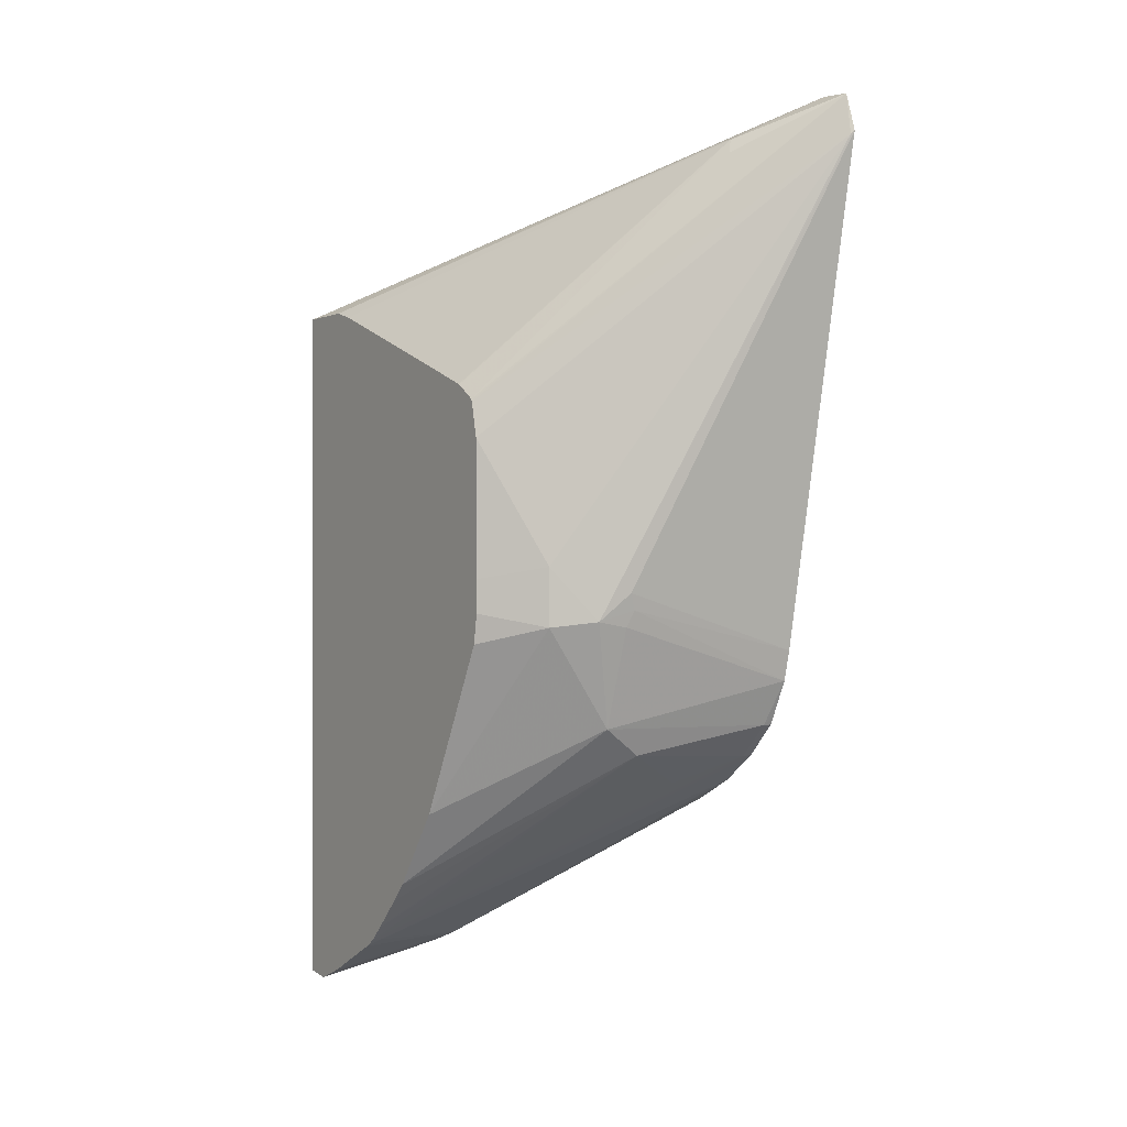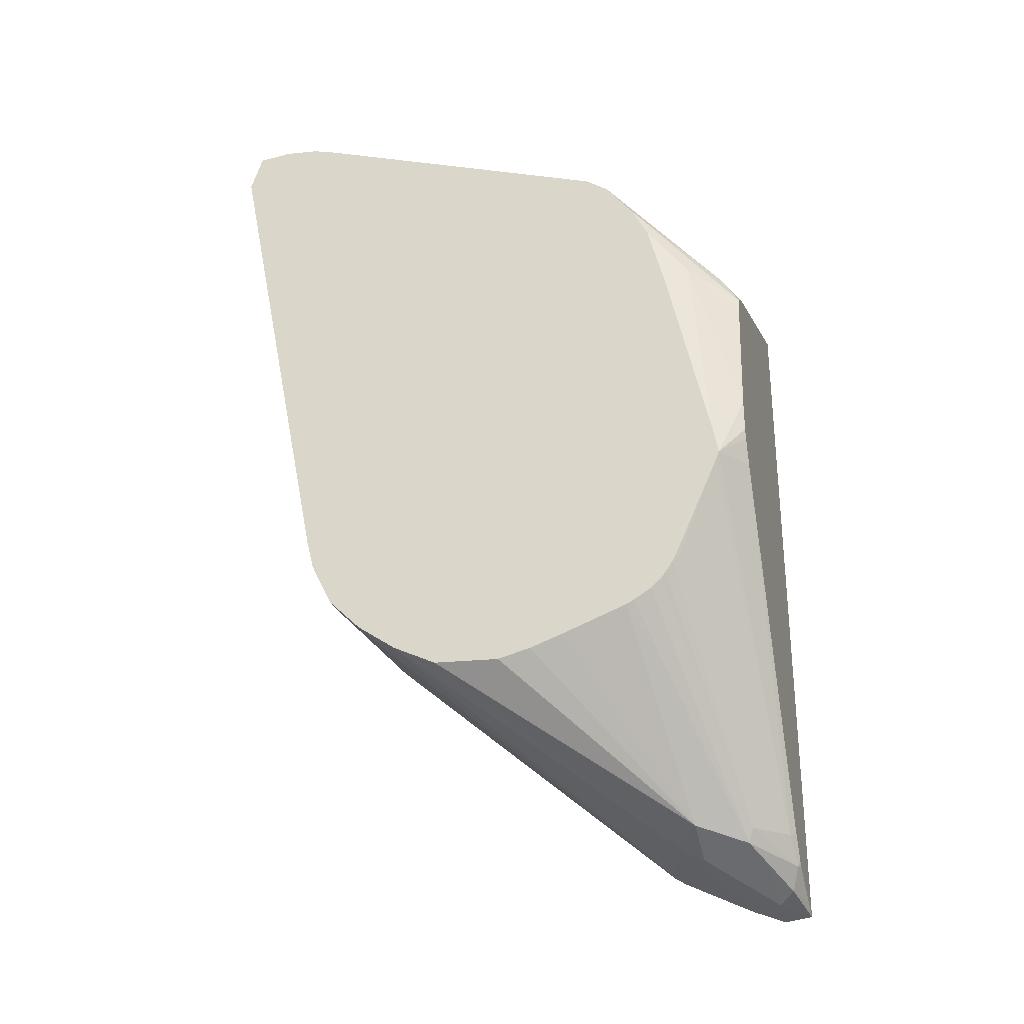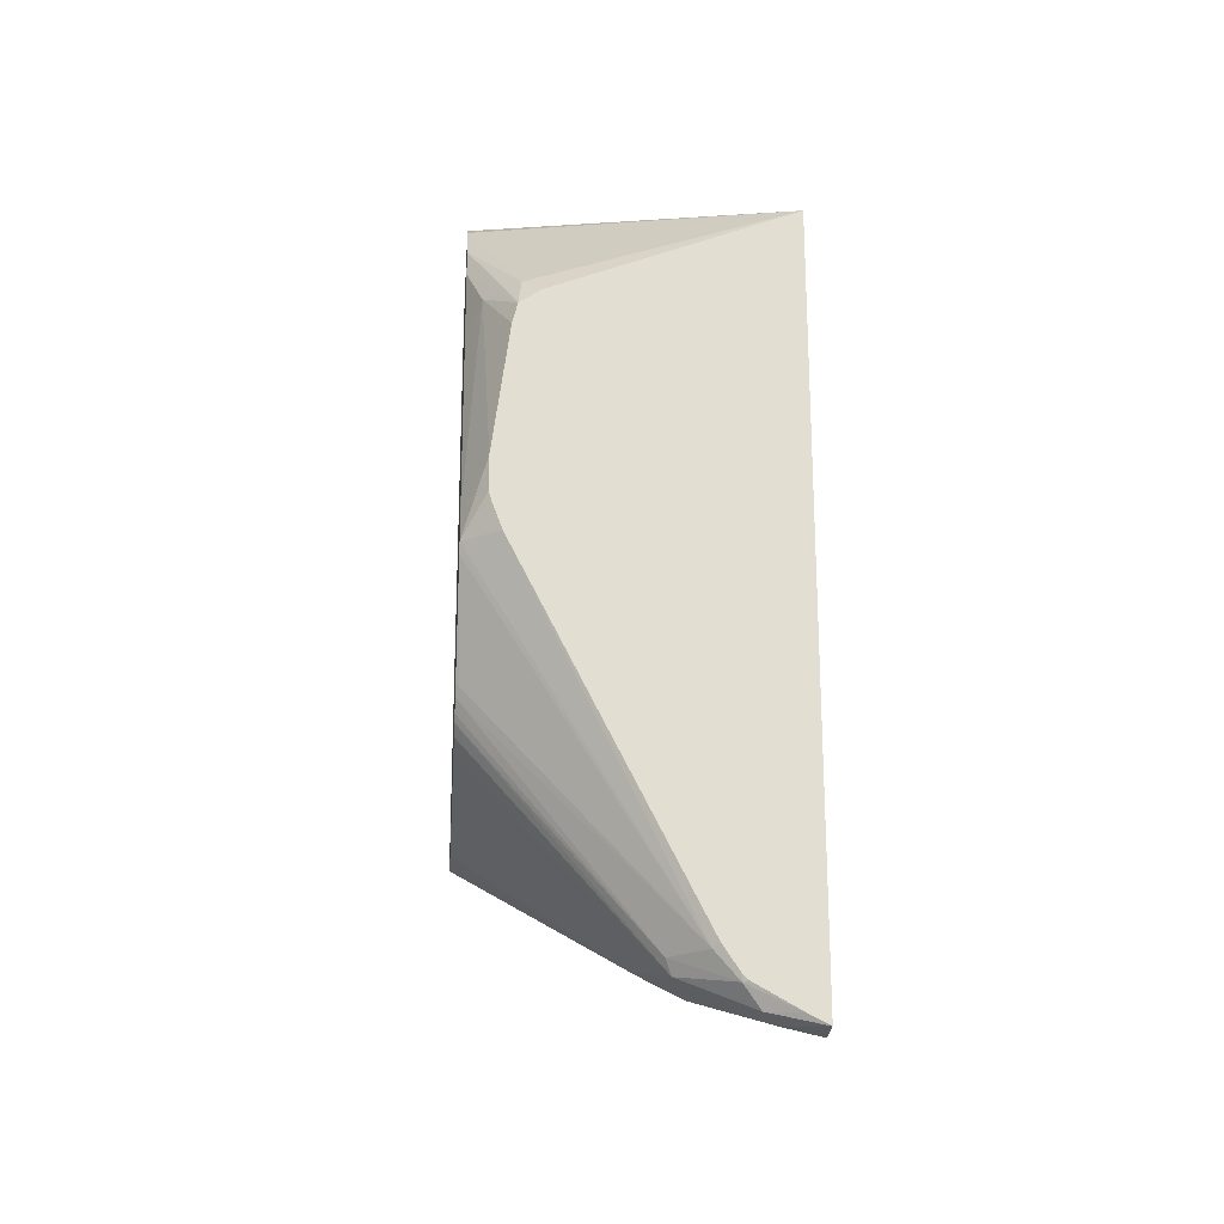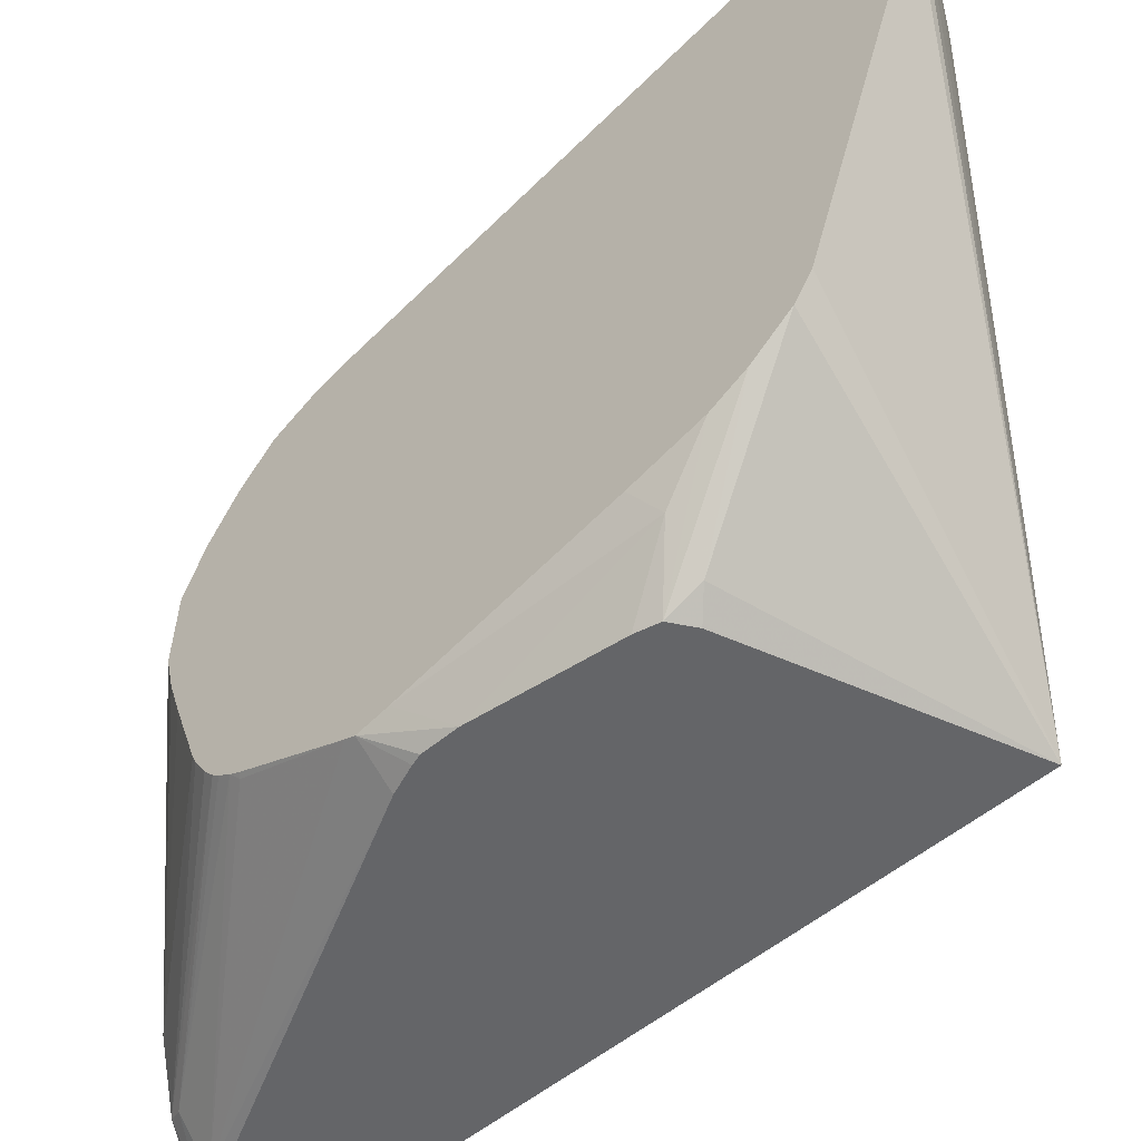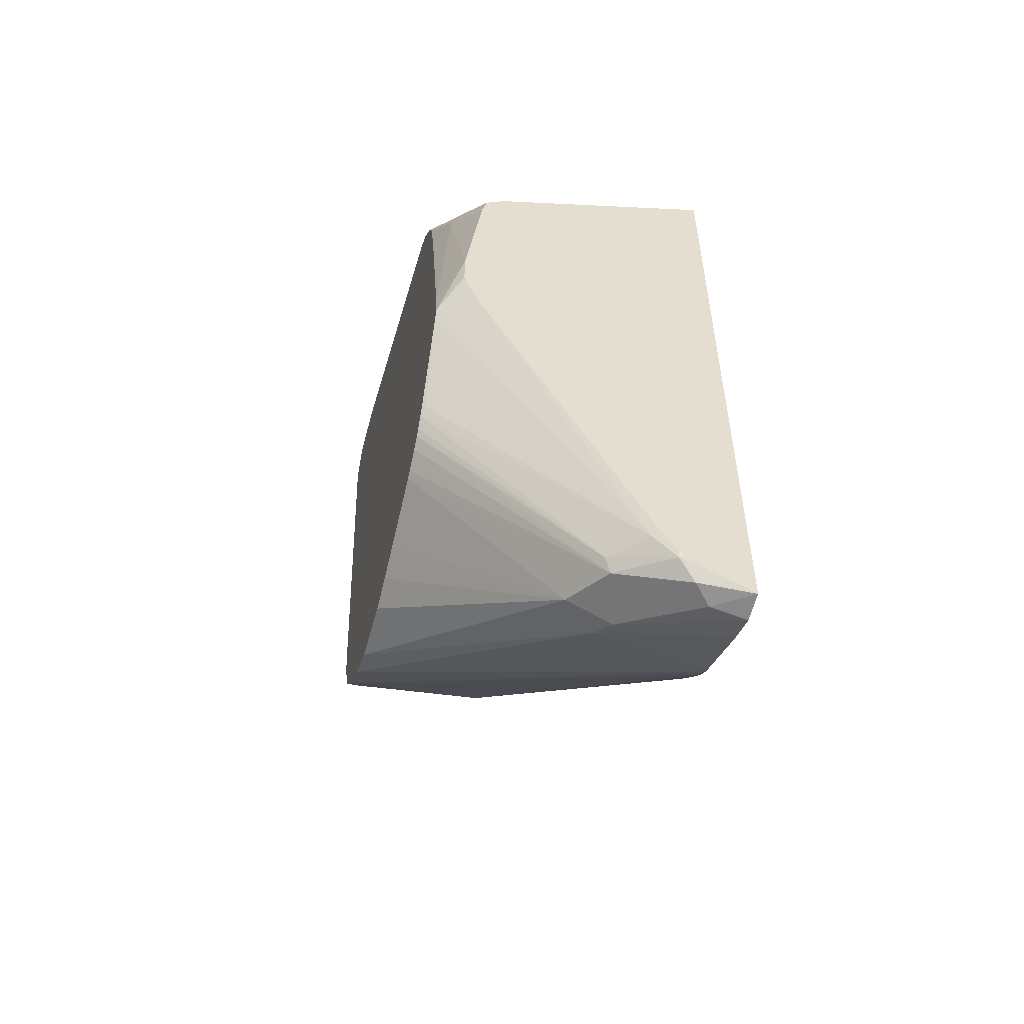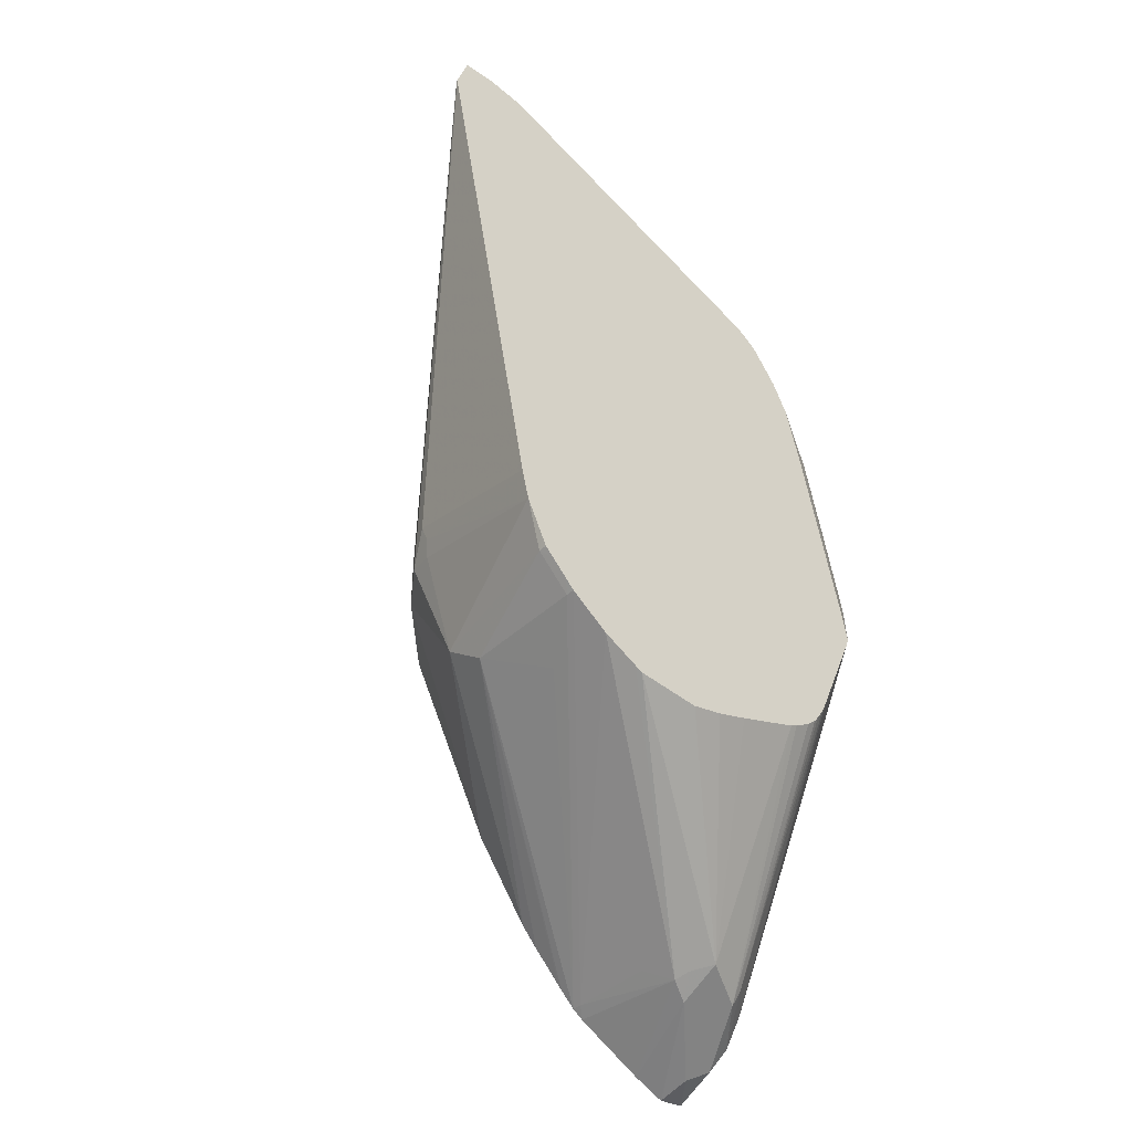
<metadata>
{"format":"obj","ext":"obj","renderer":"f3d","projection":"perspective","resolution":1024,"background":"white","views":[{"elev":-0.3,"azim":-32.5,"up":"+Y"},{"elev":-28.7,"azim":105.5,"up":"+Y"},{"elev":-21.7,"azim":175.6,"up":"+Y"},{"elev":-51.5,"azim":132.7,"up":"+Z"},{"elev":-53.8,"azim":165.6,"up":"+Y"},{"elev":-41.0,"azim":47.9,"up":"+Y"}]}
</metadata>
<code>
v 0.6565 0.3733 0.3094
v 0.6565 0.3944 0.3025
v 0.6546 0.3713 0.3084
v 0.5413 0.107 0.2329
v 0.5539 0.1196 0.2392
v 0.5571 0.1228 0.2407
v 0.6565 0.09005 0.2527
v 0.6565 0.3946 0.3021
v 0.6137 0.3729 0.2549
v 0.6106 0.365 0.258
v 0.4897 0.2292 0.1835
v 0.4897 0.2284 0.184
v 0.4897 0.2276 0.1844
v 0.4897 0.2077 0.1888
v 0.5193 0.137 0.2171
v 0.5571 0.1039 0.236
v 0.5602 0.1133 0.2392
v 0.5193 0.1039 0.2171
v 0.5571 0.04723 0.2171
v 0.6565 0.08774 0.2521
v 0.6565 0.3958 0.2886
v 0.6565 0.3963 0.2832
v 0.6106 0.3713 0.2455
v 0.4897 0.2933 0.02012
v 0.4897 0.2895 0.03345
v 0.4897 0.2454 0.151
v 0.4897 0.2384 0.1695
v 0.4897 0.238 0.1704
v 0.4897 0.1304 0.1894
v 0.6565 0.07264 0.2484
v 0.4897 0.1115 0.1894
v 0.4897 0.09443 0.1867
v 0.4897 -0.00349 0.1357
v 0.5791 0.03148 0.214
v 0.6515 0.04723 0.236
v 0.4897 -0.04717 0.1039
v 0.6565 0.3943 0.2643
v 0.4897 0.2933 -0.01553
v 0.6231 0.3776 0.2455
v 0.6565 0.05231 0.2385
v 0.6515 0.02836 0.2171
v 0.4897 -0.05783 0.09382
v 0.4897 -0.07489 0.07677
v 0.4897 -0.0767 0.07493
v 0.4897 -0.08496 0.06612
v 0.6168 0.01261 0.1951
v 0.6565 0.04723 0.236
v 0.6565 0.04215 0.231
v 0.6565 0.3921 0.2556
v 0.4897 -0.1157 -0.01553
v 0.6565 0.3278 0.07391
v 0.6565 0.3242 0.06866
v 0.6565 0.3187 0.06081
v 0.6294 0.2517 -0.006275
v 0.6201 0.2425 -0.01553
v 0.6565 0.02836 0.2171
v 0.6565 0.03339 0.2222
v 0.4897 -0.08928 0.05969
v 0.4957 -0.08496 0.06612
v 0.5009 -0.11 -0.01553
v 0.5193 -0.1086 -0.009424
v 0.5099 -0.1133 2.248e-05
v 0.4897 -0.1178 2.248e-05
v 0.6565 0.2977 0.04503
v 0.6313 0.2348 -0.01553
v 0.6565 0.01261 0.1951
v 0.5539 -0.08808 0.05037
v 0.4897 -0.11 0.01888
v 0.5413 -0.08179 0.06297
v 0.5287 -0.09673 -0.01413
v 0.5259 -0.09603 -0.01553
v 0.5571 -0.08969 0.009469
v 0.535 -0.1007 2.248e-05
v 0.5476 -0.09437 0.03778
v 0.6565 0.2789 0.03558
v 0.6342 0.2232 -0.01553
v 0.6483 0.2517 0.01262
v 0.6565 0.002196 0.1743
v 0.5618 -0.08496 0.04722
v 0.6565 3.222e-05 0.1699
v 0.5287 -0.09326 -0.01553
v 0.5413 -0.08179 -0.01257
v 0.5602 -0.08179 0.00632
v 0.5728 -0.08179 0.03778
v 0.6565 0.03631 0.03631
v 0.6565 0.03123 0.04217
v 0.6565 0.02489 0.05228
v 0.6565 0.02273 0.05667
v 0.6565 0.2411 0.02614
v 0.6437 0.1527 -0.01553
v 0.6565 0.1303 0.001931
v 0.6565 -0.002182 0.1322
v 0.5379 -0.07947 -0.01553
v 0.6366 0.1139 -0.01553
v 0.6565 0.1139 -0.001091
v 0.6565 0.1084 0.001104
v 0.6546 0.0504 0.02518
v 0.6565 0.04658 0.02903
v 0.6565 0.03999 0.03339
v 0.6565 0.008888 0.09443
v 0.6565 0.002448 0.1133
v 0.6437 0.1339 -0.01553
v 0.642 0.1283 -0.01553
v 0.6565 0.05231 0.02614
f 41 59 56
f 41 45 59
f 41 46 45
f 41 57 48
f 38 60 50
f 38 71 60
f 45 58 59
f 38 93 81
f 38 81 71
f 41 56 57
f 50 60 61
f 58 67 59
f 50 62 63
f 53 64 54
f 54 65 55
f 54 64 65
f 56 59 66
f 58 68 67
f 59 67 69
f 59 69 66
f 38 94 93
f 60 70 61
f 50 61 62
f 38 103 94
f 34 44 45
f 38 90 102
f 60 71 70
f 23 39 38
f 23 38 24
f 30 35 40
f 34 41 35
f 34 36 42
f 34 42 43
f 34 43 44
f 34 45 46
f 34 46 41
f 38 102 103
f 35 47 40
f 35 48 47
f 37 49 38
f 38 49 51
f 38 51 52
f 38 52 53
f 38 53 54
f 38 54 55
f 38 55 65
f 38 65 76
f 38 76 90
f 35 41 48
f 61 70 72
f 82 94 95
f 61 73 62
f 77 89 91
f 77 91 90
f 79 84 80
f 80 84 92
f 81 93 82
f 82 93 94
f 22 39 23
f 82 95 96
f 82 96 97
f 82 97 98
f 76 77 90
f 82 98 83
f 83 99 85
f 84 88 100
f 84 100 101
f 84 101 92
f 90 91 95
f 90 95 102
f 94 103 95
f 95 103 102
f 96 104 97
f 97 104 98
f 83 98 99
f 61 72 73
f 75 89 77
f 72 88 84
f 62 73 84
f 62 84 74
f 62 74 63
f 63 74 68
f 64 75 65
f 65 75 77
f 65 77 76
f 66 69 67
f 66 67 78
f 67 68 74
f 74 84 79
f 67 74 79
f 67 80 78
f 70 71 81
f 70 81 82
f 70 82 83
f 70 83 72
f 72 84 73
f 72 83 85
f 72 85 86
f 72 86 87
f 72 87 88
f 67 79 80
f 22 38 39
f 19 34 35
f 19 36 34
f 1 96 95
f 1 95 91
f 1 91 89
f 1 89 75
f 1 75 64
f 1 64 53
f 1 53 52
f 1 52 51
f 1 51 49
f 1 49 37
f 1 104 96
f 1 37 22
f 1 21 8
f 1 8 2
f 2 8 9
f 2 9 10
f 2 10 11
f 2 11 12
f 2 12 13
f 2 13 3
f 3 13 14
f 3 14 15
f 1 22 21
f 3 15 4
f 1 98 104
f 1 85 99
f 1 2 3
f 1 3 4
f 1 4 5
f 1 5 6
f 1 6 7
f 1 7 20
f 1 20 30
f 1 30 40
f 1 40 47
f 1 47 48
f 1 99 98
f 1 48 57
f 1 56 66
f 1 66 78
f 1 78 80
f 1 80 92
f 1 92 101
f 1 101 100
f 1 100 88
f 22 37 38
f 1 87 86
f 1 86 85
f 1 57 56
f 4 16 17
f 1 88 87
f 4 15 18
f 11 44 43
f 11 43 42
f 11 42 36
f 11 36 33
f 11 33 32
f 11 32 31
f 11 31 29
f 11 29 14
f 11 14 13
f 11 13 12
f 14 29 15
f 15 29 31
f 16 19 30
f 16 30 17
f 17 30 20
f 18 31 32
f 18 32 33
f 18 33 19
f 19 35 30
f 19 33 36
f 4 17 5
f 11 45 44
f 11 58 45
f 15 31 18
f 11 63 68
f 4 18 19
f 11 68 58
f 4 19 16
f 5 17 6
f 6 17 7
f 7 17 20
f 9 21 22
f 9 22 23
f 9 23 24
f 9 24 25
f 9 25 26
f 8 21 9
f 9 27 28
f 9 28 11
f 9 11 10
f 11 28 27
f 11 27 26
f 11 26 25
f 11 25 24
f 11 24 38
f 9 26 27
f 11 38 50
f 11 50 63

</code>
